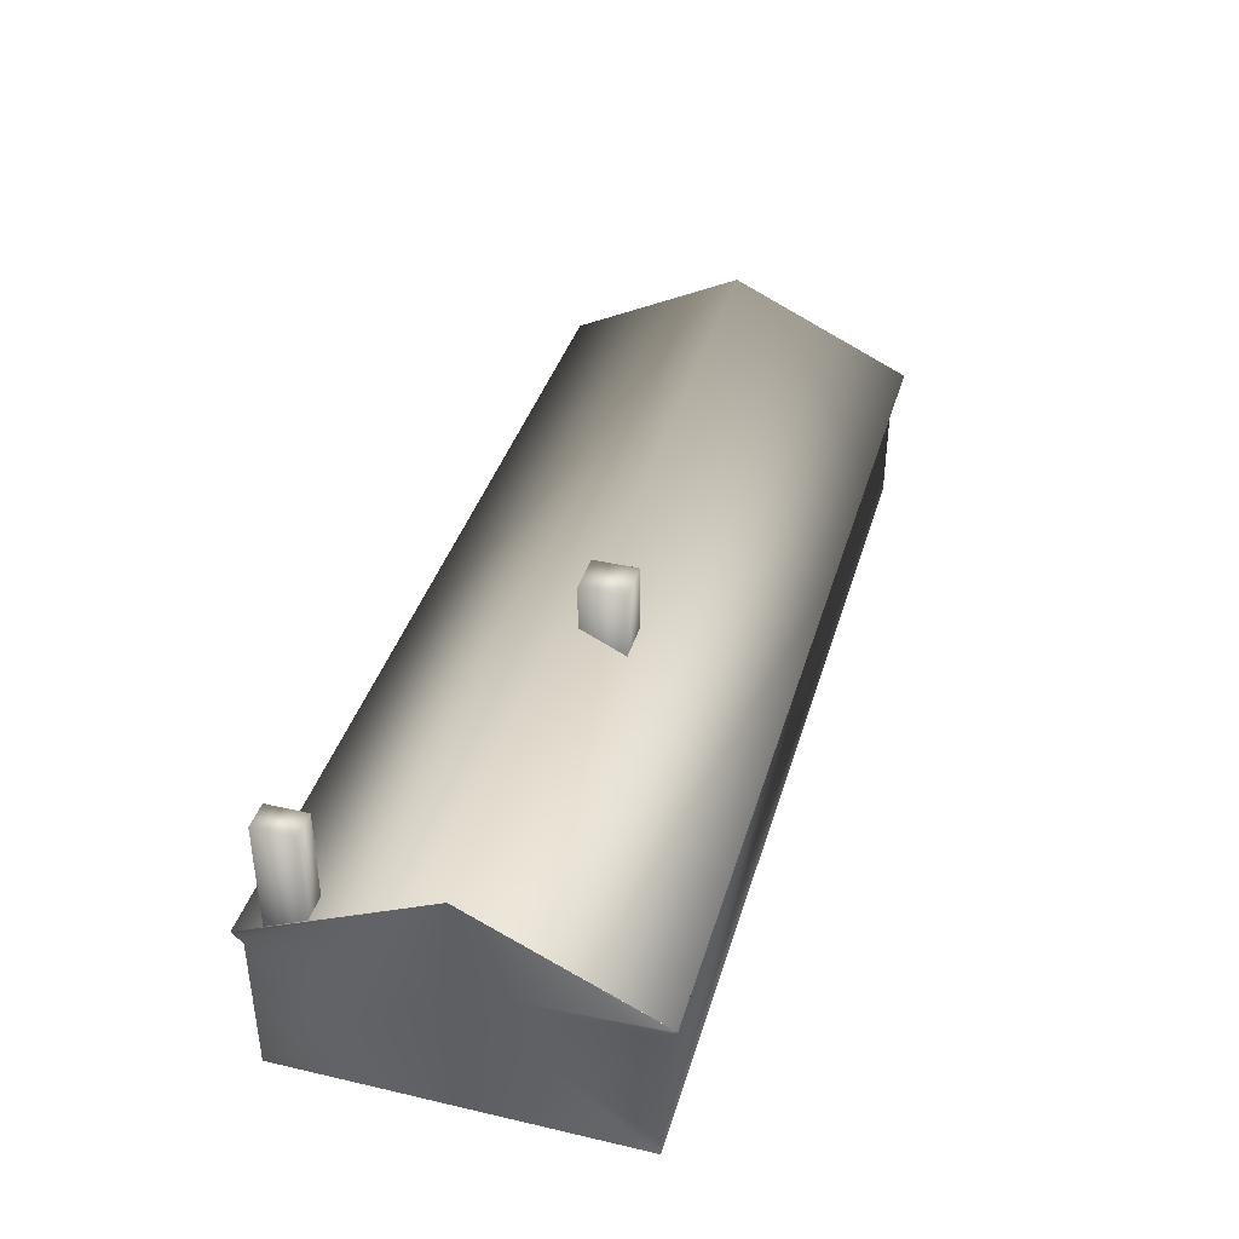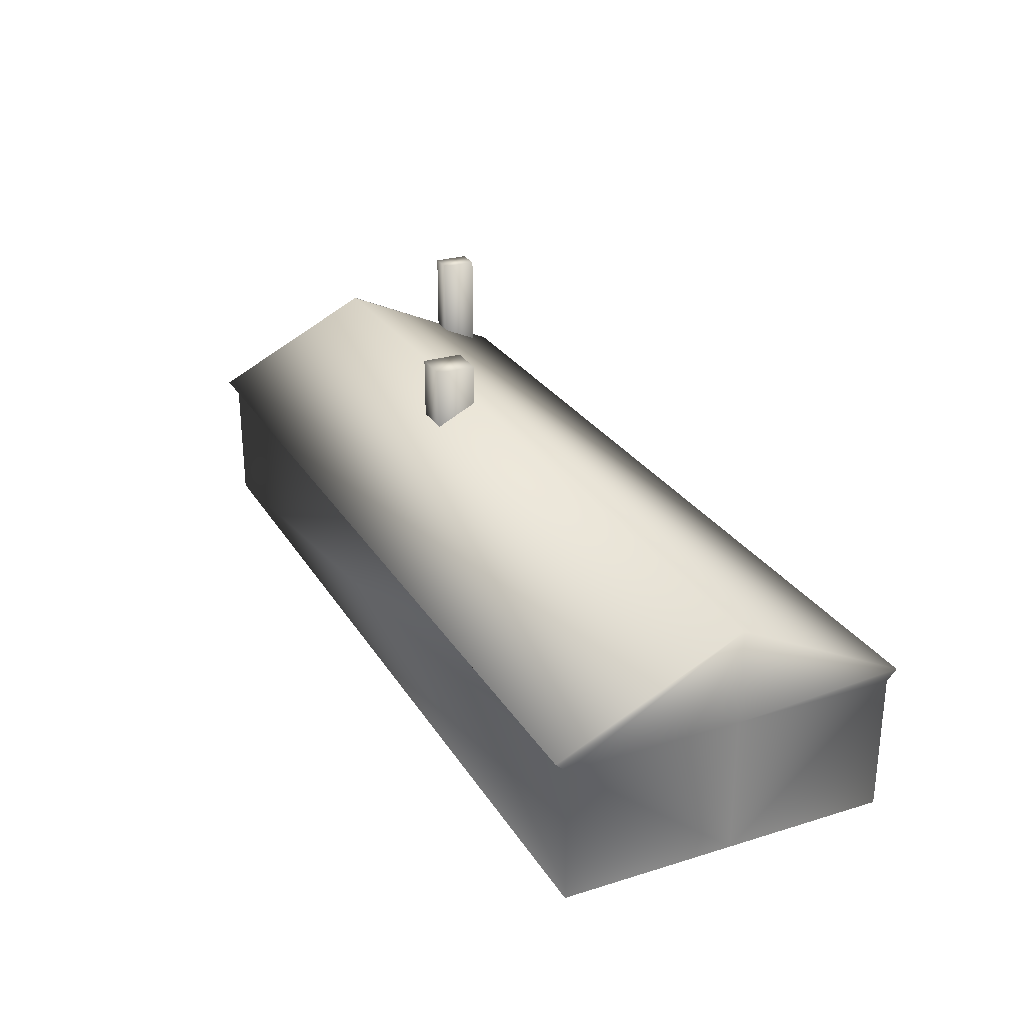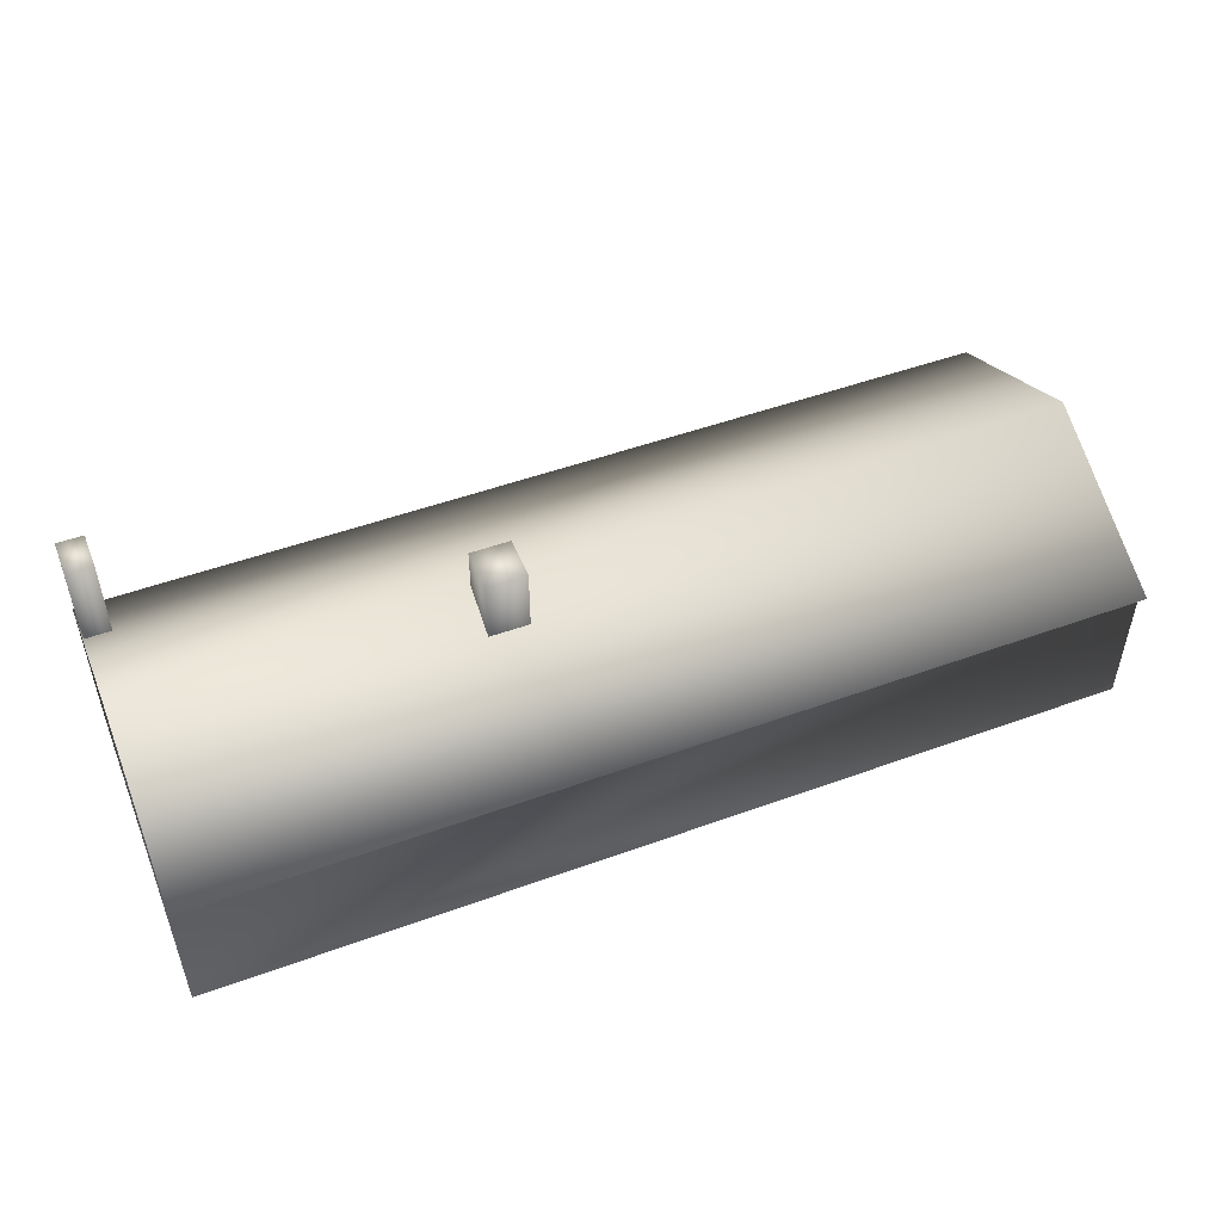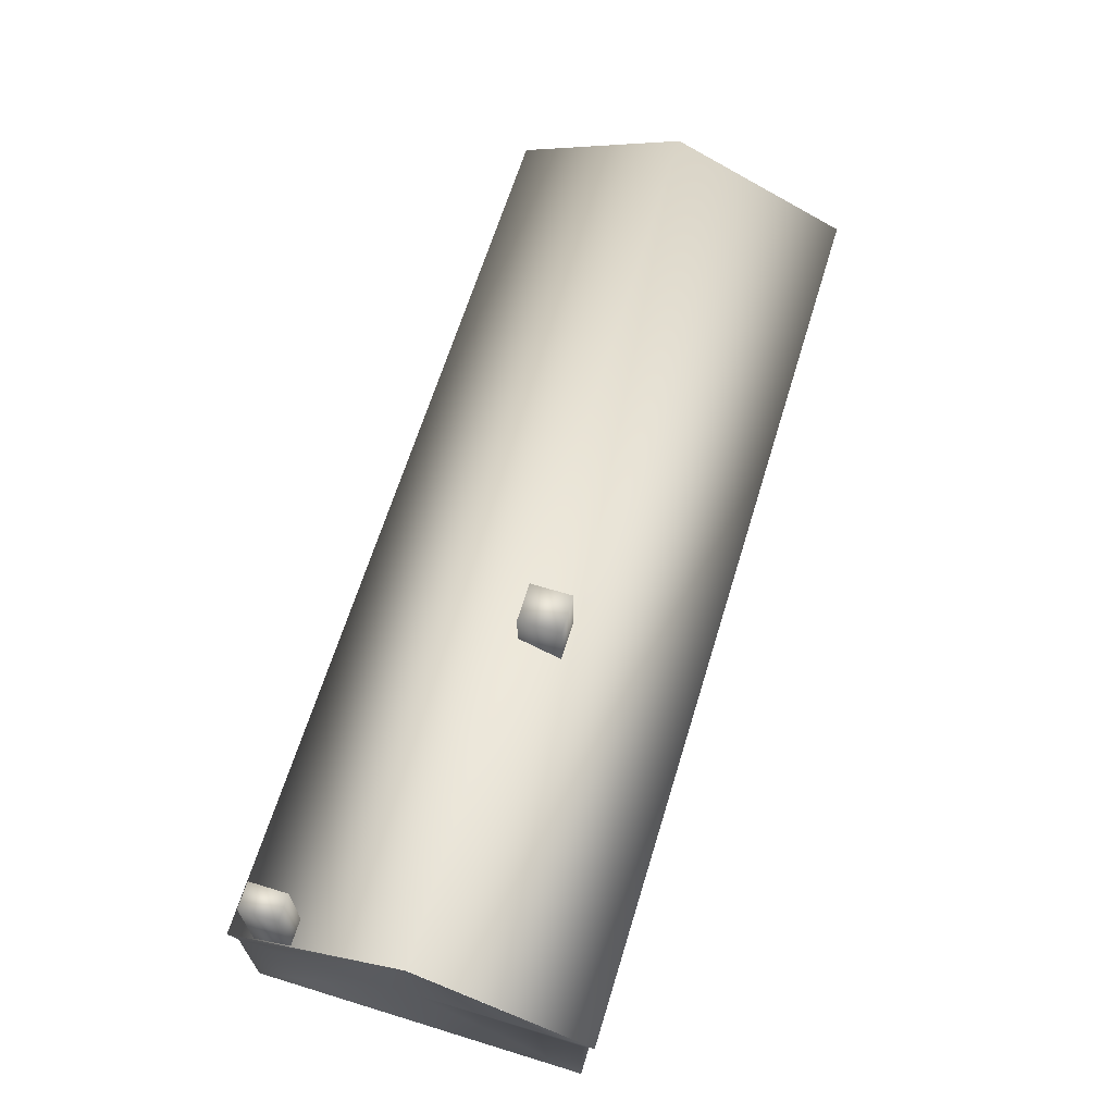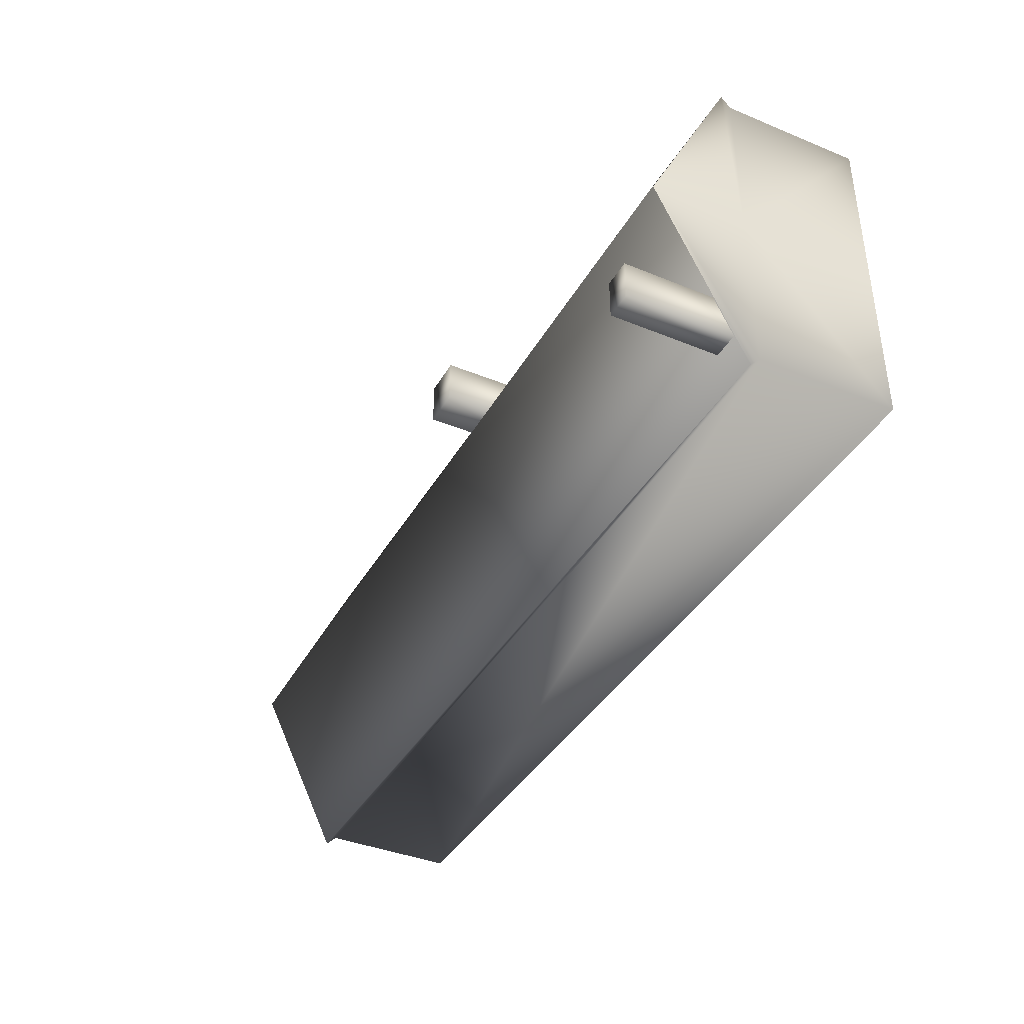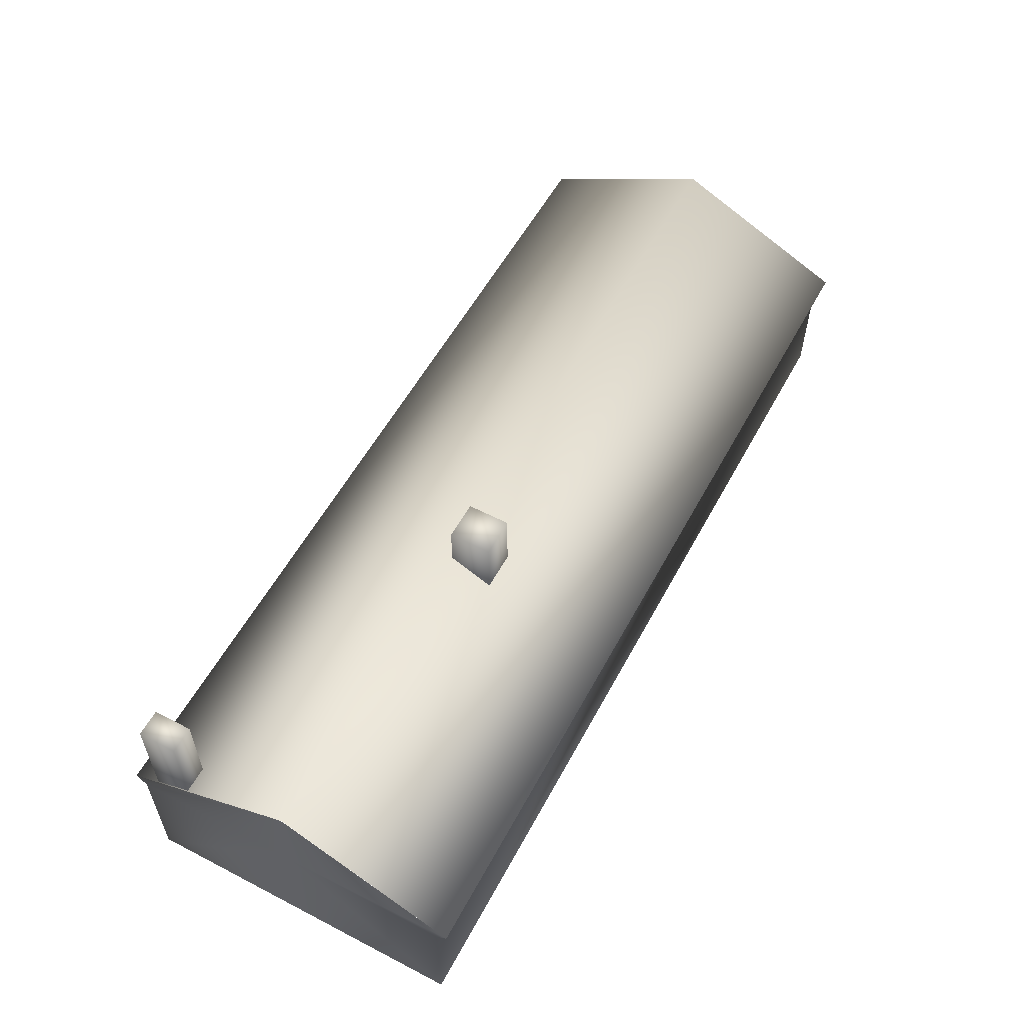
<metadata>
{"format":"obj","ext":"obj","renderer":"f3d","projection":"perspective","resolution":1024,"background":"white","views":[{"elev":39.0,"azim":-73.9,"up":"+Y"},{"elev":27.2,"azim":64.6,"up":"+Y"},{"elev":49.9,"azim":-21.8,"up":"+Y"},{"elev":65.4,"azim":-72.9,"up":"+Y"},{"elev":-39.1,"azim":-117.1,"up":"+Z"},{"elev":56.7,"azim":-61.7,"up":"+Y"}]}
</metadata>
<code>
v 0.025 0.2653 0.212
v 0.975 0.2653 0.202
v 0.975 0.178 0.025
v 0.025 0.178 0.025
v 0.025 0.1771 0.3908
v 0.975 0.1771 0.3908
v 0.3632 0.2231 0.2544
v 0.4036 0.2231 0.2544
v 0.3632 0.2231 0.2102
v 0.4036 0.2231 0.2102
v 0.3632 0.3091 0.2544
v 0.4036 0.3091 0.2544
v 0.3632 0.3091 0.2102
v 0.4036 0.3091 0.2102
v 0.0261 0.1897 0.09345
v 0.05312 0.1897 0.09345
v 0.0261 0.1897 0.05408
v 0.05312 0.1897 0.05408
v 0.0261 0.3 0.09345
v 0.05312 0.3 0.09345
v 0.0261 0.3 0.05408
v 0.05312 0.3 0.05408
v 0.975 0.025 0.202
v 0.975 0.025 0.03543
v 0.975 0.1674 0.202
v 0.975 0.1674 0.03543
v 0.975 0.025 0.3794
v 0.975 0.1674 0.3794
v 0.025 0.025 0.211
v 0.025 0.025 0.03543
v 0.025 0.1674 0.211
v 0.025 0.1674 0.03543
v 0.025 0.025 0.3794
v 0.025 0.1674 0.3794
v 0.025 0.2653 0.211
f 1 2 3
f 3 4 1
f 2 1 5
f 5 6 2
f 11 12 14
f 14 13 11
f 7 8 12
f 12 11 7
f 8 10 14
f 14 12 8
f 10 9 13
f 13 14 10
f 9 7 11
f 11 13 9
f 19 20 22
f 22 21 19
f 15 16 20
f 20 19 15
f 16 18 22
f 22 20 16
f 18 17 21
f 21 22 18
f 17 15 19
f 19 21 17
f 23 24 26
f 26 25 23
f 23 25 28
f 28 27 23
f 25 26 3
f 3 2 25
f 28 25 2
f 2 6 28
f 30 29 31
f 31 32 30
f 31 29 33
f 33 34 31
f 32 31 35
f 35 4 32
f 31 34 5
f 5 35 31
f 33 27 28
f 28 34 33
f 24 30 32
f 32 26 24
f 26 32 4
f 4 3 26
f 34 28 6
f 6 5 34

</code>
